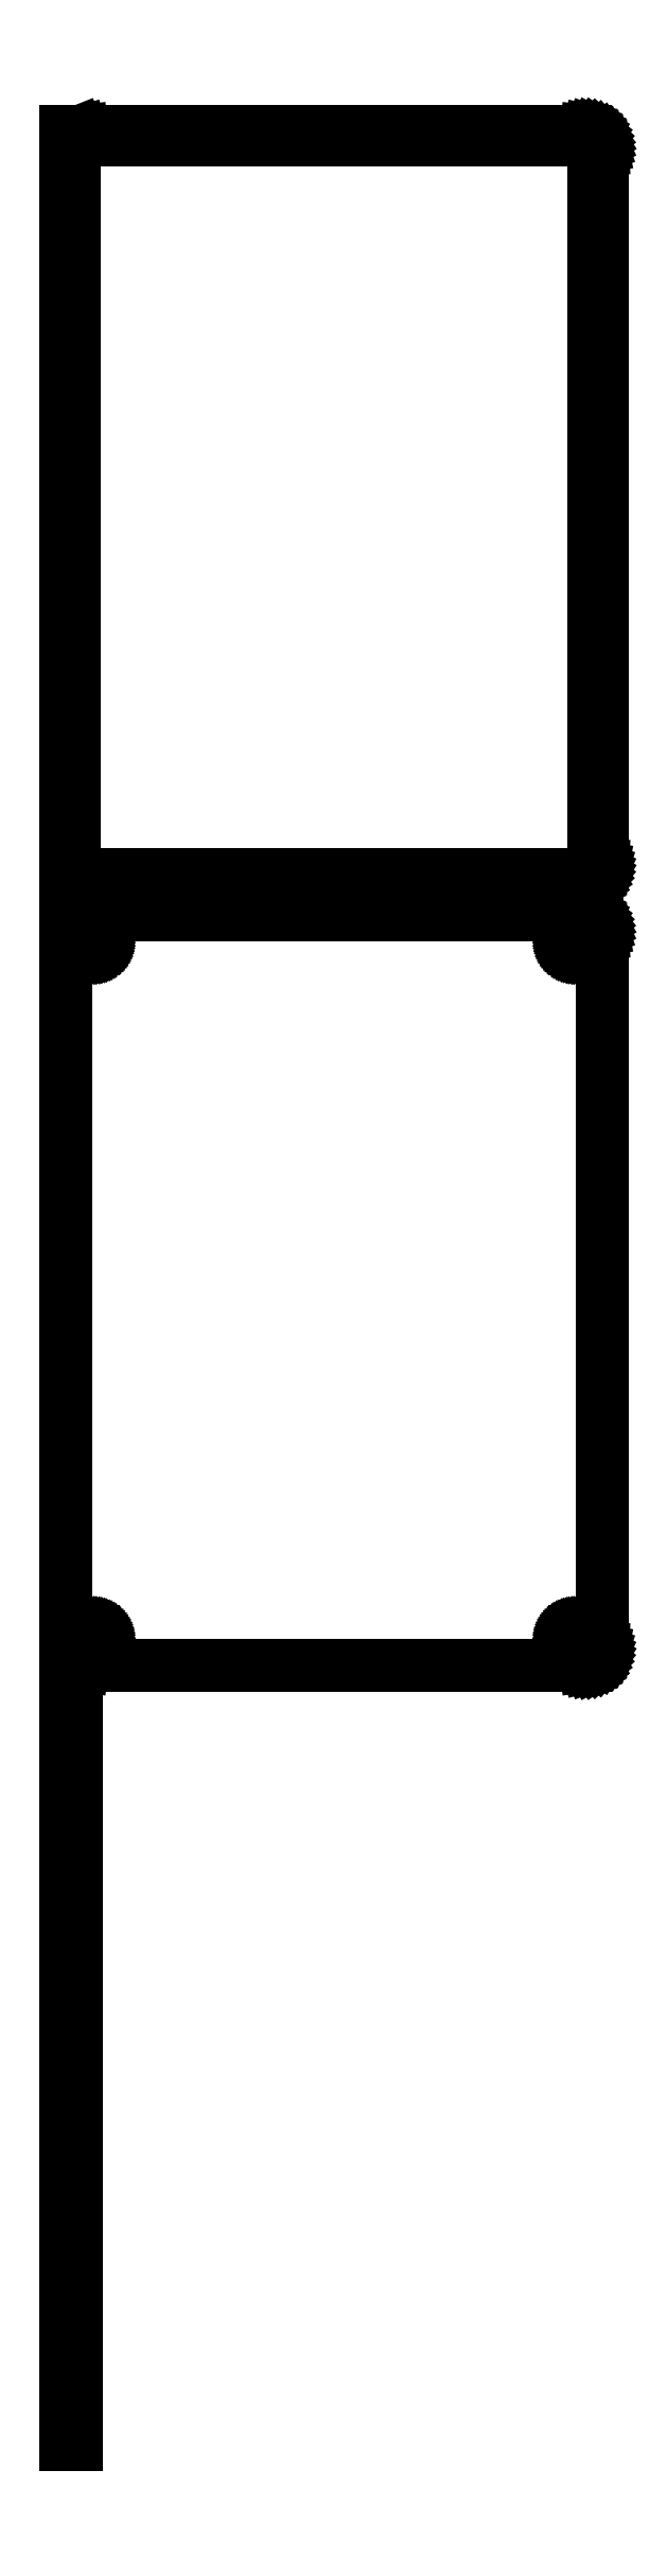
<metadata>
{"format":"dxf","ext":"dxf","renderer":"ezdxf+matplotlib","layout":"modelspace","background":"white","min_lineweight":24,"dpi":150}
</metadata>
<code>
0
SECTION
2
ENTITIES
0
LINE
8
0
10
-72
20
552.4
11
-71.55
21
552.2
0
LINE
8
0
10
-71.55
20
552.2
11
-70.94
21
552.1
0
LINE
8
0
10
-70.94
20
552.1
11
-70.31
21
552
0
LINE
8
0
10
-70.31
20
552
11
70.31
21
552
0
LINE
8
0
10
70.31
20
552
11
70.94
21
552.1
0
LINE
8
0
10
70.94
20
552.1
11
71.55
21
552.2
0
LINE
8
0
10
71.55
20
552.2
11
72.13
21
552.5
0
LINE
8
0
10
72.13
20
552.5
11
72.68
21
552.8
0
LINE
8
0
10
72.68
20
552.8
11
73.19
21
553.1
0
LINE
8
0
10
73.19
20
553.1
11
73.64
21
553.6
0
LINE
8
0
10
73.64
20
553.6
11
74.05
21
554.1
0
LINE
8
0
10
74.05
20
554.1
11
74.38
21
554.6
0
LINE
8
0
10
74.38
20
554.6
11
74.65
21
555.2
0
LINE
8
0
10
74.65
20
555.2
11
74.84
21
555.8
0
LINE
8
0
10
74.84
20
555.8
11
74.96
21
556.4
0
LINE
8
0
10
74.96
20
556.4
11
75
21
557
0
LINE
8
0
10
75
20
557
11
75
21
757
0
LINE
8
0
10
75
20
757
11
74.96
21
757.6
0
LINE
8
0
10
74.96
20
757.6
11
74.84
21
758.2
0
LINE
8
0
10
74.84
20
758.2
11
74.65
21
758.8
0
LINE
8
0
10
74.65
20
758.8
11
74.38
21
759.4
0
LINE
8
0
10
74.38
20
759.4
11
74.05
21
759.9
0
LINE
8
0
10
74.05
20
759.9
11
73.64
21
760.4
0
LINE
8
0
10
73.64
20
760.4
11
73.19
21
760.9
0
LINE
8
0
10
73.19
20
760.9
11
72.68
21
761.2
0
LINE
8
0
10
72.68
20
761.2
11
72.13
21
761.5
0
LINE
8
0
10
72.13
20
761.5
11
71.55
21
761.8
0
LINE
8
0
10
71.55
20
761.8
11
70.94
21
761.9
0
LINE
8
0
10
70.94
20
761.9
11
70.31
21
762
0
LINE
8
0
10
70.31
20
762
11
-70.31
21
762
0
LINE
8
0
10
-70.31
20
762
11
-70.94
21
761.9
0
LINE
8
0
10
-70.94
20
761.9
11
-71.55
21
761.8
0
LINE
8
0
10
-71.55
20
761.8
11
-72
21
761.6
0
LINE
8
0
10
-72
20
761.6
11
-72
21
762
0
LINE
8
0
10
-72
20
762
11
-75
21
762
0
LINE
8
0
10
-75
20
762
11
-75
21
552
0
LINE
8
0
10
-75
20
552
11
-72
21
552
0
LINE
8
0
10
-72
20
552
11
-72
21
552.4
0
LINE
8
0
10
-69.7
20
554.4
11
-70.08
21
554.4
0
LINE
8
0
10
-70.08
20
554.4
11
-70.46
21
554.5
0
LINE
8
0
10
-70.46
20
554.5
11
-70.83
21
554.7
0
LINE
8
0
10
-70.83
20
554.7
11
-71.17
21
554.9
0
LINE
8
0
10
-71.17
20
554.9
11
-71.48
21
555.1
0
LINE
8
0
10
-71.48
20
555.1
11
-71.77
21
555.4
0
LINE
8
0
10
-71.77
20
555.4
11
-72.02
21
555.7
0
LINE
8
0
10
-72.02
20
555.7
11
-72.23
21
556
0
LINE
8
0
10
-72.23
20
556
11
-72.39
21
556.4
0
LINE
8
0
10
-72.39
20
556.4
11
-72.52
21
556.7
0
LINE
8
0
10
-72.52
20
556.7
11
-72.59
21
557.1
0
LINE
8
0
10
-72.59
20
557.1
11
-72.61
21
557.5
0
LINE
8
0
10
-72.61
20
557.5
11
-72.61
21
756.5
0
LINE
8
0
10
-72.61
20
756.5
11
-72.59
21
756.9
0
LINE
8
0
10
-72.59
20
756.9
11
-72.52
21
757.3
0
LINE
8
0
10
-72.52
20
757.3
11
-72.39
21
757.6
0
LINE
8
0
10
-72.39
20
757.6
11
-72.23
21
758
0
LINE
8
0
10
-72.23
20
758
11
-72.02
21
758.3
0
LINE
8
0
10
-72.02
20
758.3
11
-71.77
21
758.6
0
LINE
8
0
10
-71.77
20
758.6
11
-71.48
21
758.9
0
LINE
8
0
10
-71.48
20
758.9
11
-71.17
21
759.1
0
LINE
8
0
10
-71.17
20
759.1
11
-70.83
21
759.3
0
LINE
8
0
10
-70.83
20
759.3
11
-70.46
21
759.5
0
LINE
8
0
10
-70.46
20
759.5
11
-70.08
21
759.6
0
LINE
8
0
10
-70.08
20
759.6
11
-69.7
21
759.6
0
LINE
8
0
10
-69.7
20
759.6
11
69.7
21
759.6
0
LINE
8
0
10
69.7
20
759.6
11
70.08
21
759.6
0
LINE
8
0
10
70.08
20
759.6
11
70.46
21
759.5
0
LINE
8
0
10
70.46
20
759.5
11
70.83
21
759.3
0
LINE
8
0
10
70.83
20
759.3
11
71.17
21
759.1
0
LINE
8
0
10
71.17
20
759.1
11
71.48
21
758.9
0
LINE
8
0
10
71.48
20
758.9
11
71.77
21
758.6
0
LINE
8
0
10
71.77
20
758.6
11
72.02
21
758.3
0
LINE
8
0
10
72.02
20
758.3
11
72.23
21
758
0
LINE
8
0
10
72.23
20
758
11
72.39
21
757.6
0
LINE
8
0
10
72.39
20
757.6
11
72.52
21
757.3
0
LINE
8
0
10
72.52
20
757.3
11
72.59
21
756.9
0
LINE
8
0
10
72.59
20
756.9
11
72.61
21
756.5
0
LINE
8
0
10
72.61
20
756.5
11
72.61
21
557.5
0
LINE
8
0
10
72.61
20
557.5
11
72.59
21
557.1
0
LINE
8
0
10
72.59
20
557.1
11
72.52
21
556.7
0
LINE
8
0
10
72.52
20
556.7
11
72.39
21
556.4
0
LINE
8
0
10
72.39
20
556.4
11
72.23
21
556
0
LINE
8
0
10
72.23
20
556
11
72.02
21
555.7
0
LINE
8
0
10
72.02
20
555.7
11
71.77
21
555.4
0
LINE
8
0
10
71.77
20
555.4
11
71.48
21
555.1
0
LINE
8
0
10
71.48
20
555.1
11
71.17
21
554.9
0
LINE
8
0
10
71.17
20
554.9
11
70.83
21
554.7
0
LINE
8
0
10
70.83
20
554.7
11
70.46
21
554.5
0
LINE
8
0
10
70.46
20
554.5
11
70.08
21
554.4
0
LINE
8
0
10
70.08
20
554.4
11
69.7
21
554.4
0
LINE
8
0
10
69.7
20
554.4
11
-69.7
21
554.4
0
LINE
8
0
10
70.94
20
333.1
11
71.55
21
333.2
0
LINE
8
0
10
71.55
20
333.2
11
72.13
21
333.5
0
LINE
8
0
10
72.13
20
333.5
11
72.68
21
333.8
0
LINE
8
0
10
72.68
20
333.8
11
73.19
21
334.1
0
LINE
8
0
10
73.19
20
334.1
11
73.64
21
334.6
0
LINE
8
0
10
73.64
20
334.6
11
74.05
21
335.1
0
LINE
8
0
10
74.05
20
335.1
11
74.38
21
335.6
0
LINE
8
0
10
74.38
20
335.6
11
74.65
21
336.2
0
LINE
8
0
10
74.65
20
336.2
11
74.84
21
336.8
0
LINE
8
0
10
74.84
20
336.8
11
74.96
21
337.4
0
LINE
8
0
10
74.96
20
337.4
11
75
21
338
0
LINE
8
0
10
75
20
338
11
75
21
538
0
LINE
8
0
10
75
20
538
11
74.96
21
538.6
0
LINE
8
0
10
74.96
20
538.6
11
74.84
21
539.2
0
LINE
8
0
10
74.84
20
539.2
11
74.65
21
539.8
0
LINE
8
0
10
74.65
20
539.8
11
74.38
21
540.4
0
LINE
8
0
10
74.38
20
540.4
11
74.05
21
540.9
0
LINE
8
0
10
74.05
20
540.9
11
73.64
21
541.4
0
LINE
8
0
10
73.64
20
541.4
11
73.19
21
541.9
0
LINE
8
0
10
73.19
20
541.9
11
72.68
21
542.2
0
LINE
8
0
10
72.68
20
542.2
11
72.13
21
542.5
0
LINE
8
0
10
72.13
20
542.5
11
71.55
21
542.8
0
LINE
8
0
10
71.55
20
542.8
11
70.94
21
542.9
0
LINE
8
0
10
70.94
20
542.9
11
70.31
21
543
0
LINE
8
0
10
70.31
20
543
11
-70.31
21
543
0
LINE
8
0
10
-70.31
20
543
11
-70.94
21
542.9
0
LINE
8
0
10
-70.94
20
542.9
11
-71.55
21
542.8
0
LINE
8
0
10
-71.55
20
542.8
11
-72
21
542.6
0
LINE
8
0
10
-72
20
542.6
11
-72
21
543
0
LINE
8
0
10
-72
20
543
11
-75
21
543
0
LINE
8
0
10
-75
20
543
11
-75
21
333
0
LINE
8
0
10
-75
20
333
11
-72
21
333
0
LINE
8
0
10
-72
20
333
11
-72
21
333.4
0
LINE
8
0
10
-72
20
333.4
11
-71.55
21
333.2
0
LINE
8
0
10
-71.55
20
333.2
11
-70.94
21
333.1
0
LINE
8
0
10
-70.94
20
333.1
11
-70.31
21
333
0
LINE
8
0
10
-70.31
20
333
11
70.31
21
333
0
LINE
8
0
10
70.31
20
333
11
70.94
21
333.1
0
LINE
8
0
10
67.37
20
533.4
11
67.1
21
533.4
0
LINE
8
0
10
67.1
20
533.4
11
66.84
21
533.5
0
LINE
8
0
10
66.84
20
533.5
11
66.59
21
533.6
0
LINE
8
0
10
66.59
20
533.6
11
66.36
21
533.7
0
LINE
8
0
10
66.36
20
533.7
11
66.14
21
533.9
0
LINE
8
0
10
66.14
20
533.9
11
65.94
21
534
0
LINE
8
0
10
65.94
20
534
11
65.77
21
534.2
0
LINE
8
0
10
65.77
20
534.2
11
65.63
21
534.5
0
LINE
8
0
10
65.63
20
534.5
11
65.51
21
534.7
0
LINE
8
0
10
65.51
20
534.7
11
65.43
21
535
0
LINE
8
0
10
65.43
20
535
11
65.38
21
535.2
0
LINE
8
0
10
65.38
20
535.2
11
65.36
21
535.5
0
LINE
8
0
10
65.36
20
535.5
11
65.38
21
535.8
0
LINE
8
0
10
65.38
20
535.8
11
65.43
21
536
0
LINE
8
0
10
65.43
20
536
11
65.51
21
536.3
0
LINE
8
0
10
65.51
20
536.3
11
65.63
21
536.5
0
LINE
8
0
10
65.63
20
536.5
11
65.77
21
536.8
0
LINE
8
0
10
65.77
20
536.8
11
65.94
21
537
0
LINE
8
0
10
65.94
20
537
11
66.14
21
537.1
0
LINE
8
0
10
66.14
20
537.1
11
66.36
21
537.3
0
LINE
8
0
10
66.36
20
537.3
11
66.59
21
537.4
0
LINE
8
0
10
66.59
20
537.4
11
66.84
21
537.5
0
LINE
8
0
10
66.84
20
537.5
11
67.1
21
537.6
0
LINE
8
0
10
67.1
20
537.6
11
67.37
21
537.6
0
LINE
8
0
10
67.37
20
537.6
11
67.63
21
537.6
0
LINE
8
0
10
67.63
20
537.6
11
67.9
21
537.6
0
LINE
8
0
10
67.9
20
537.6
11
68.16
21
537.5
0
LINE
8
0
10
68.16
20
537.5
11
68.41
21
537.4
0
LINE
8
0
10
68.41
20
537.4
11
68.64
21
537.3
0
LINE
8
0
10
68.64
20
537.3
11
68.86
21
537.1
0
LINE
8
0
10
68.86
20
537.1
11
69.06
21
537
0
LINE
8
0
10
69.06
20
537
11
69.23
21
536.8
0
LINE
8
0
10
69.23
20
536.8
11
69.37
21
536.5
0
LINE
8
0
10
69.37
20
536.5
11
69.49
21
536.3
0
LINE
8
0
10
69.49
20
536.3
11
69.57
21
536
0
LINE
8
0
10
69.57
20
536
11
69.62
21
535.8
0
LINE
8
0
10
69.62
20
535.8
11
69.64
21
535.5
0
LINE
8
0
10
69.64
20
535.5
11
69.62
21
535.2
0
LINE
8
0
10
69.62
20
535.2
11
69.57
21
535
0
LINE
8
0
10
69.57
20
535
11
69.49
21
534.7
0
LINE
8
0
10
69.49
20
534.7
11
69.37
21
534.5
0
LINE
8
0
10
69.37
20
534.5
11
69.23
21
534.2
0
LINE
8
0
10
69.23
20
534.2
11
69.06
21
534
0
LINE
8
0
10
69.06
20
534
11
68.86
21
533.9
0
LINE
8
0
10
68.86
20
533.9
11
68.64
21
533.7
0
LINE
8
0
10
68.64
20
533.7
11
68.41
21
533.6
0
LINE
8
0
10
68.41
20
533.6
11
68.16
21
533.5
0
LINE
8
0
10
68.16
20
533.5
11
67.9
21
533.4
0
LINE
8
0
10
67.9
20
533.4
11
67.63
21
533.4
0
LINE
8
0
10
67.63
20
533.4
11
67.37
21
533.4
0
LINE
8
0
10
-67.63
20
533.4
11
-67.9
21
533.4
0
LINE
8
0
10
-67.9
20
533.4
11
-68.16
21
533.5
0
LINE
8
0
10
-68.16
20
533.5
11
-68.41
21
533.6
0
LINE
8
0
10
-68.41
20
533.6
11
-68.64
21
533.7
0
LINE
8
0
10
-68.64
20
533.7
11
-68.86
21
533.9
0
LINE
8
0
10
-68.86
20
533.9
11
-69.06
21
534
0
LINE
8
0
10
-69.06
20
534
11
-69.23
21
534.2
0
LINE
8
0
10
-69.23
20
534.2
11
-69.37
21
534.5
0
LINE
8
0
10
-69.37
20
534.5
11
-69.49
21
534.7
0
LINE
8
0
10
-69.49
20
534.7
11
-69.57
21
535
0
LINE
8
0
10
-69.57
20
535
11
-69.62
21
535.2
0
LINE
8
0
10
-69.62
20
535.2
11
-69.64
21
535.5
0
LINE
8
0
10
-69.64
20
535.5
11
-69.62
21
535.8
0
LINE
8
0
10
-69.62
20
535.8
11
-69.57
21
536
0
LINE
8
0
10
-69.57
20
536
11
-69.49
21
536.3
0
LINE
8
0
10
-69.49
20
536.3
11
-69.37
21
536.5
0
LINE
8
0
10
-69.37
20
536.5
11
-69.23
21
536.8
0
LINE
8
0
10
-69.23
20
536.8
11
-69.06
21
537
0
LINE
8
0
10
-69.06
20
537
11
-68.86
21
537.1
0
LINE
8
0
10
-68.86
20
537.1
11
-68.64
21
537.3
0
LINE
8
0
10
-68.64
20
537.3
11
-68.41
21
537.4
0
LINE
8
0
10
-68.41
20
537.4
11
-68.16
21
537.5
0
LINE
8
0
10
-68.16
20
537.5
11
-67.9
21
537.6
0
LINE
8
0
10
-67.9
20
537.6
11
-67.63
21
537.6
0
LINE
8
0
10
-67.63
20
537.6
11
-67.37
21
537.6
0
LINE
8
0
10
-67.37
20
537.6
11
-67.1
21
537.6
0
LINE
8
0
10
-67.1
20
537.6
11
-66.84
21
537.5
0
LINE
8
0
10
-66.84
20
537.5
11
-66.59
21
537.4
0
LINE
8
0
10
-66.59
20
537.4
11
-66.36
21
537.3
0
LINE
8
0
10
-66.36
20
537.3
11
-66.14
21
537.1
0
LINE
8
0
10
-66.14
20
537.1
11
-65.94
21
537
0
LINE
8
0
10
-65.94
20
537
11
-65.77
21
536.8
0
LINE
8
0
10
-65.77
20
536.8
11
-65.63
21
536.5
0
LINE
8
0
10
-65.63
20
536.5
11
-65.51
21
536.3
0
LINE
8
0
10
-65.51
20
536.3
11
-65.43
21
536
0
LINE
8
0
10
-65.43
20
536
11
-65.38
21
535.8
0
LINE
8
0
10
-65.38
20
535.8
11
-65.36
21
535.5
0
LINE
8
0
10
-65.36
20
535.5
11
-65.38
21
535.2
0
LINE
8
0
10
-65.38
20
535.2
11
-65.43
21
535
0
LINE
8
0
10
-65.43
20
535
11
-65.51
21
534.7
0
LINE
8
0
10
-65.51
20
534.7
11
-65.63
21
534.5
0
LINE
8
0
10
-65.63
20
534.5
11
-65.77
21
534.2
0
LINE
8
0
10
-65.77
20
534.2
11
-65.94
21
534
0
LINE
8
0
10
-65.94
20
534
11
-66.14
21
533.9
0
LINE
8
0
10
-66.14
20
533.9
11
-66.36
21
533.7
0
LINE
8
0
10
-66.36
20
533.7
11
-66.59
21
533.6
0
LINE
8
0
10
-66.59
20
533.6
11
-66.84
21
533.5
0
LINE
8
0
10
-66.84
20
533.5
11
-67.1
21
533.4
0
LINE
8
0
10
-67.1
20
533.4
11
-67.37
21
533.4
0
LINE
8
0
10
-67.37
20
533.4
11
-67.63
21
533.4
0
LINE
8
0
10
67.37
20
338.4
11
67.1
21
338.4
0
LINE
8
0
10
67.1
20
338.4
11
66.84
21
338.5
0
LINE
8
0
10
66.84
20
338.5
11
66.59
21
338.6
0
LINE
8
0
10
66.59
20
338.6
11
66.36
21
338.7
0
LINE
8
0
10
66.36
20
338.7
11
66.14
21
338.9
0
LINE
8
0
10
66.14
20
338.9
11
65.94
21
339
0
LINE
8
0
10
65.94
20
339
11
65.77
21
339.2
0
LINE
8
0
10
65.77
20
339.2
11
65.63
21
339.5
0
LINE
8
0
10
65.63
20
339.5
11
65.51
21
339.7
0
LINE
8
0
10
65.51
20
339.7
11
65.43
21
340
0
LINE
8
0
10
65.43
20
340
11
65.38
21
340.2
0
LINE
8
0
10
65.38
20
340.2
11
65.36
21
340.5
0
LINE
8
0
10
65.36
20
340.5
11
65.38
21
340.8
0
LINE
8
0
10
65.38
20
340.8
11
65.43
21
341
0
LINE
8
0
10
65.43
20
341
11
65.51
21
341.3
0
LINE
8
0
10
65.51
20
341.3
11
65.63
21
341.5
0
LINE
8
0
10
65.63
20
341.5
11
65.77
21
341.8
0
LINE
8
0
10
65.77
20
341.8
11
65.94
21
342
0
LINE
8
0
10
65.94
20
342
11
66.14
21
342.1
0
LINE
8
0
10
66.14
20
342.1
11
66.36
21
342.3
0
LINE
8
0
10
66.36
20
342.3
11
66.59
21
342.4
0
LINE
8
0
10
66.59
20
342.4
11
66.84
21
342.5
0
LINE
8
0
10
66.84
20
342.5
11
67.1
21
342.6
0
LINE
8
0
10
67.1
20
342.6
11
67.37
21
342.6
0
LINE
8
0
10
67.37
20
342.6
11
67.63
21
342.6
0
LINE
8
0
10
67.63
20
342.6
11
67.9
21
342.6
0
LINE
8
0
10
67.9
20
342.6
11
68.16
21
342.5
0
LINE
8
0
10
68.16
20
342.5
11
68.41
21
342.4
0
LINE
8
0
10
68.41
20
342.4
11
68.64
21
342.3
0
LINE
8
0
10
68.64
20
342.3
11
68.86
21
342.1
0
LINE
8
0
10
68.86
20
342.1
11
69.06
21
342
0
LINE
8
0
10
69.06
20
342
11
69.23
21
341.8
0
LINE
8
0
10
69.23
20
341.8
11
69.37
21
341.5
0
LINE
8
0
10
69.37
20
341.5
11
69.49
21
341.3
0
LINE
8
0
10
69.49
20
341.3
11
69.57
21
341
0
LINE
8
0
10
69.57
20
341
11
69.62
21
340.8
0
LINE
8
0
10
69.62
20
340.8
11
69.64
21
340.5
0
LINE
8
0
10
69.64
20
340.5
11
69.62
21
340.2
0
LINE
8
0
10
69.62
20
340.2
11
69.57
21
340
0
LINE
8
0
10
69.57
20
340
11
69.49
21
339.7
0
LINE
8
0
10
69.49
20
339.7
11
69.37
21
339.5
0
LINE
8
0
10
69.37
20
339.5
11
69.23
21
339.2
0
LINE
8
0
10
69.23
20
339.2
11
69.06
21
339
0
LINE
8
0
10
69.06
20
339
11
68.86
21
338.9
0
LINE
8
0
10
68.86
20
338.9
11
68.64
21
338.7
0
LINE
8
0
10
68.64
20
338.7
11
68.41
21
338.6
0
LINE
8
0
10
68.41
20
338.6
11
68.16
21
338.5
0
LINE
8
0
10
68.16
20
338.5
11
67.9
21
338.4
0
LINE
8
0
10
67.9
20
338.4
11
67.63
21
338.4
0
LINE
8
0
10
67.63
20
338.4
11
67.37
21
338.4
0
LINE
8
0
10
-67.63
20
338.4
11
-67.9
21
338.4
0
LINE
8
0
10
-67.9
20
338.4
11
-68.16
21
338.5
0
LINE
8
0
10
-68.16
20
338.5
11
-68.41
21
338.6
0
LINE
8
0
10
-68.41
20
338.6
11
-68.64
21
338.7
0
LINE
8
0
10
-68.64
20
338.7
11
-68.86
21
338.9
0
LINE
8
0
10
-68.86
20
338.9
11
-69.06
21
339
0
LINE
8
0
10
-69.06
20
339
11
-69.23
21
339.2
0
LINE
8
0
10
-69.23
20
339.2
11
-69.37
21
339.5
0
LINE
8
0
10
-69.37
20
339.5
11
-69.49
21
339.7
0
LINE
8
0
10
-69.49
20
339.7
11
-69.57
21
340
0
LINE
8
0
10
-69.57
20
340
11
-69.62
21
340.2
0
LINE
8
0
10
-69.62
20
340.2
11
-69.64
21
340.5
0
LINE
8
0
10
-69.64
20
340.5
11
-69.62
21
340.8
0
LINE
8
0
10
-69.62
20
340.8
11
-69.57
21
341
0
LINE
8
0
10
-69.57
20
341
11
-69.49
21
341.3
0
LINE
8
0
10
-69.49
20
341.3
11
-69.37
21
341.5
0
LINE
8
0
10
-69.37
20
341.5
11
-69.23
21
341.8
0
LINE
8
0
10
-69.23
20
341.8
11
-69.06
21
342
0
LINE
8
0
10
-69.06
20
342
11
-68.86
21
342.1
0
LINE
8
0
10
-68.86
20
342.1
11
-68.64
21
342.3
0
LINE
8
0
10
-68.64
20
342.3
11
-68.41
21
342.4
0
LINE
8
0
10
-68.41
20
342.4
11
-68.16
21
342.5
0
LINE
8
0
10
-68.16
20
342.5
11
-67.9
21
342.6
0
LINE
8
0
10
-67.9
20
342.6
11
-67.63
21
342.6
0
LINE
8
0
10
-67.63
20
342.6
11
-67.37
21
342.6
0
LINE
8
0
10
-67.37
20
342.6
11
-67.1
21
342.6
0
LINE
8
0
10
-67.1
20
342.6
11
-66.84
21
342.5
0
LINE
8
0
10
-66.84
20
342.5
11
-66.59
21
342.4
0
LINE
8
0
10
-66.59
20
342.4
11
-66.36
21
342.3
0
LINE
8
0
10
-66.36
20
342.3
11
-66.14
21
342.1
0
LINE
8
0
10
-66.14
20
342.1
11
-65.94
21
342
0
LINE
8
0
10
-65.94
20
342
11
-65.77
21
341.8
0
LINE
8
0
10
-65.77
20
341.8
11
-65.63
21
341.5
0
LINE
8
0
10
-65.63
20
341.5
11
-65.51
21
341.3
0
LINE
8
0
10
-65.51
20
341.3
11
-65.43
21
341
0
LINE
8
0
10
-65.43
20
341
11
-65.38
21
340.8
0
LINE
8
0
10
-65.38
20
340.8
11
-65.36
21
340.5
0
LINE
8
0
10
-65.36
20
340.5
11
-65.38
21
340.2
0
LINE
8
0
10
-65.38
20
340.2
11
-65.43
21
340
0
LINE
8
0
10
-65.43
20
340
11
-65.51
21
339.7
0
LINE
8
0
10
-65.51
20
339.7
11
-65.63
21
339.5
0
LINE
8
0
10
-65.63
20
339.5
11
-65.77
21
339.2
0
LINE
8
0
10
-65.77
20
339.2
11
-65.94
21
339
0
LINE
8
0
10
-65.94
20
339
11
-66.14
21
338.9
0
LINE
8
0
10
-66.14
20
338.9
11
-66.36
21
338.7
0
LINE
8
0
10
-66.36
20
338.7
11
-66.59
21
338.6
0
LINE
8
0
10
-66.59
20
338.6
11
-66.84
21
338.5
0
LINE
8
0
10
-66.84
20
338.5
11
-67.1
21
338.4
0
LINE
8
0
10
-67.1
20
338.4
11
-67.37
21
338.4
0
LINE
8
0
10
-67.37
20
338.4
11
-67.63
21
338.4
0
LINE
8
0
10
-72
20
322.7
11
-75
21
322.7
0
LINE
8
0
10
-75
20
322.7
11
-75
21
115.3
0
LINE
8
0
10
-75
20
115.3
11
-72
21
115.3
0
LINE
8
0
10
-72
20
115.3
11
-72
21
322.7
0
ENDSEC
0
EOF

</code>
